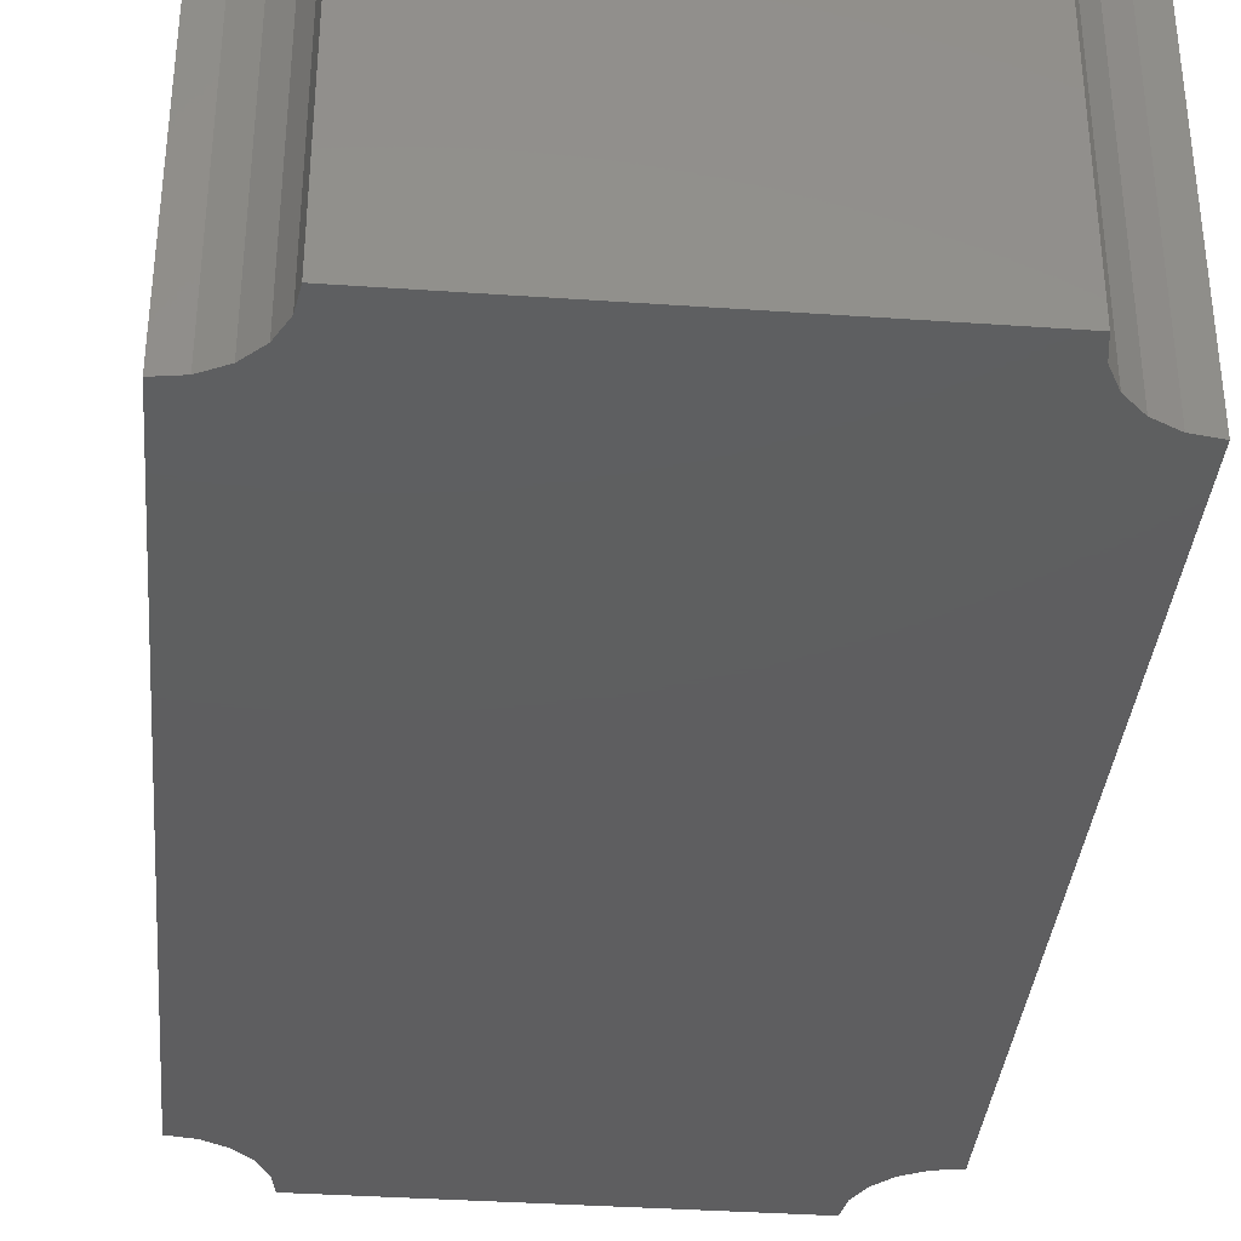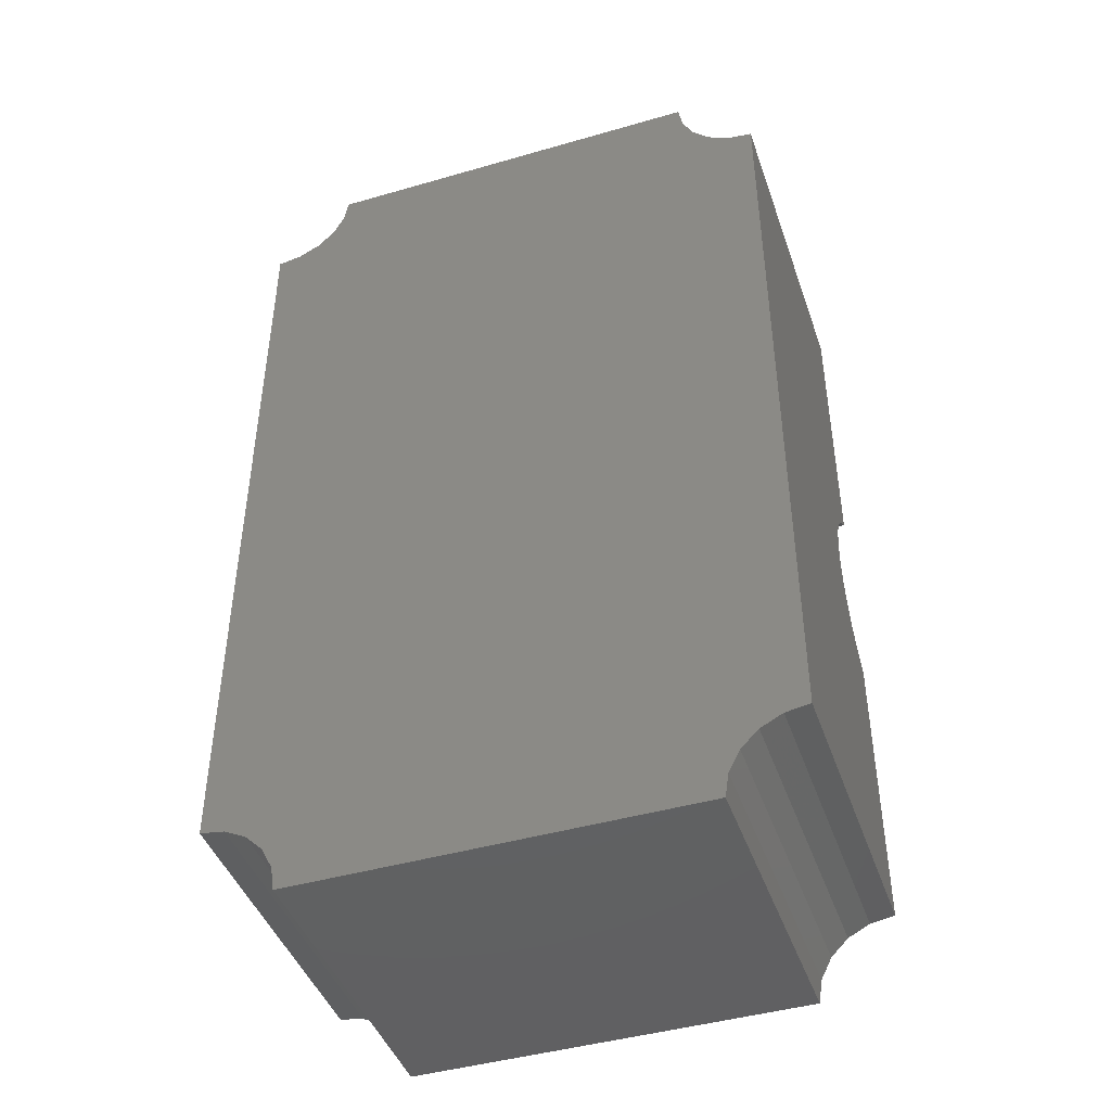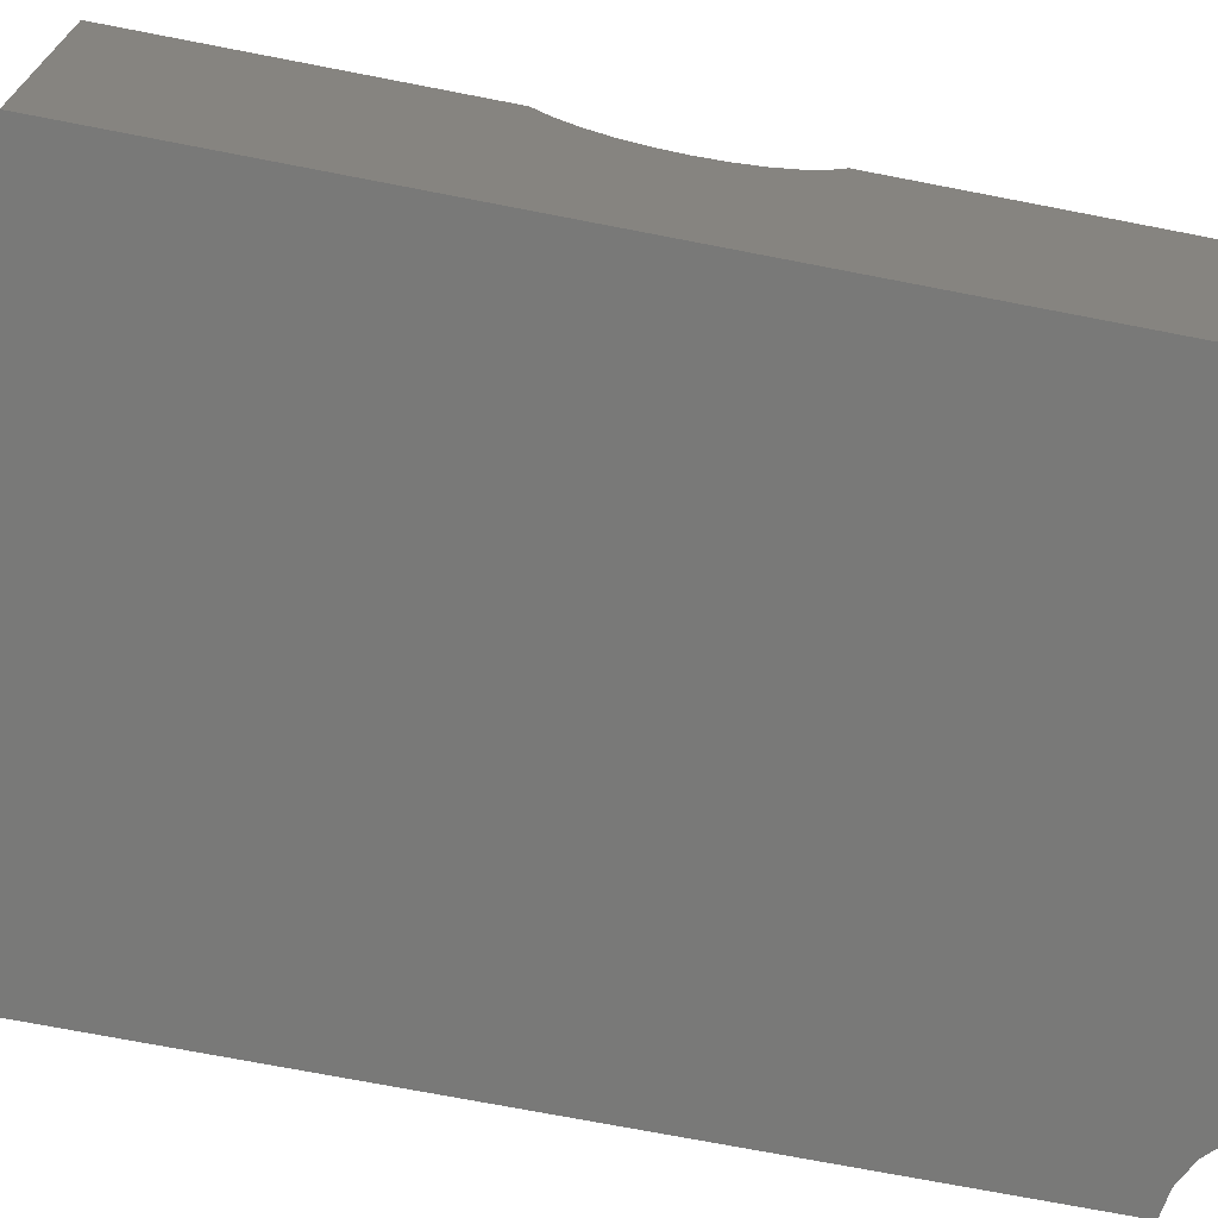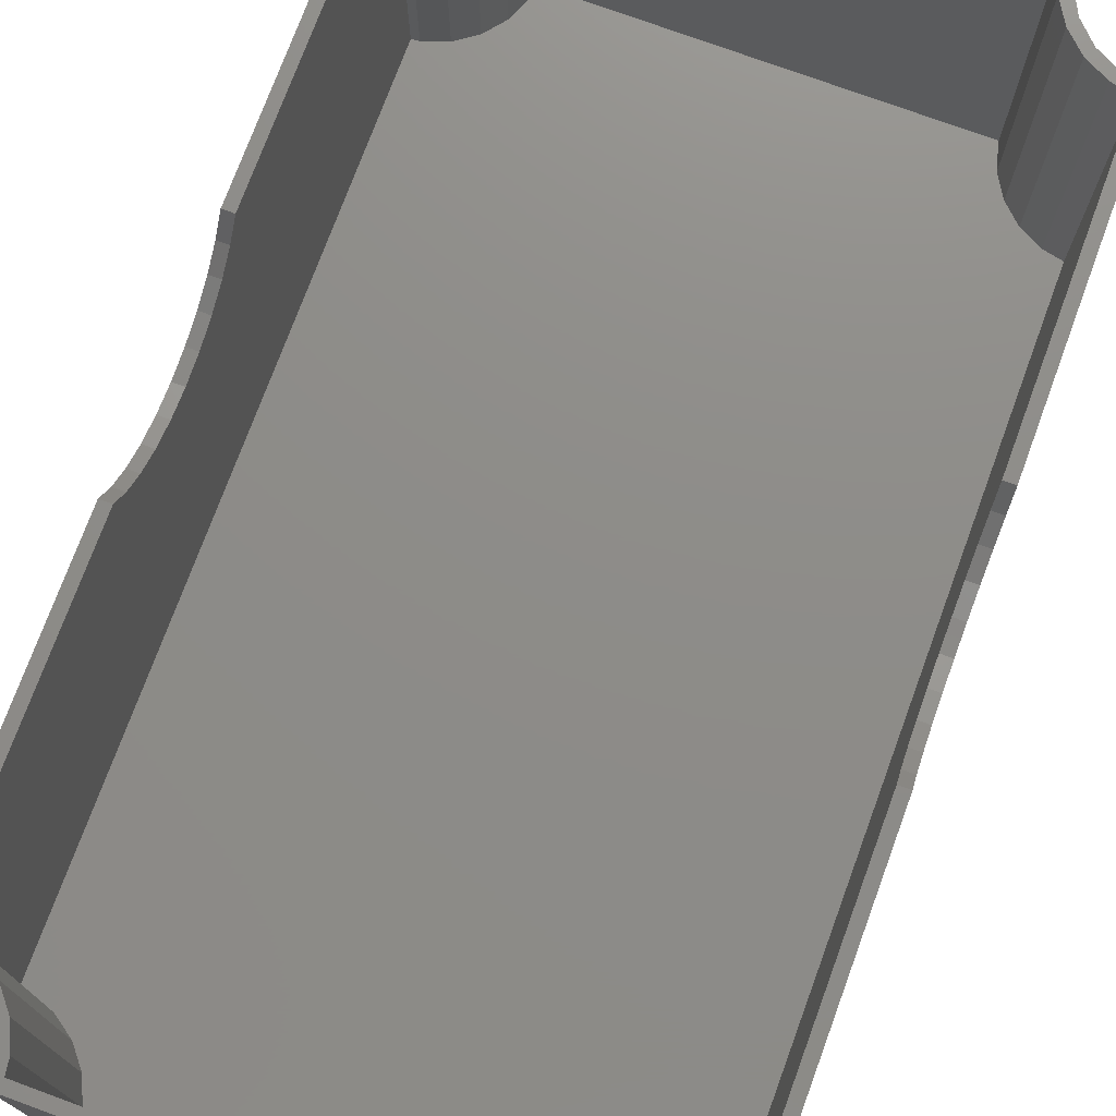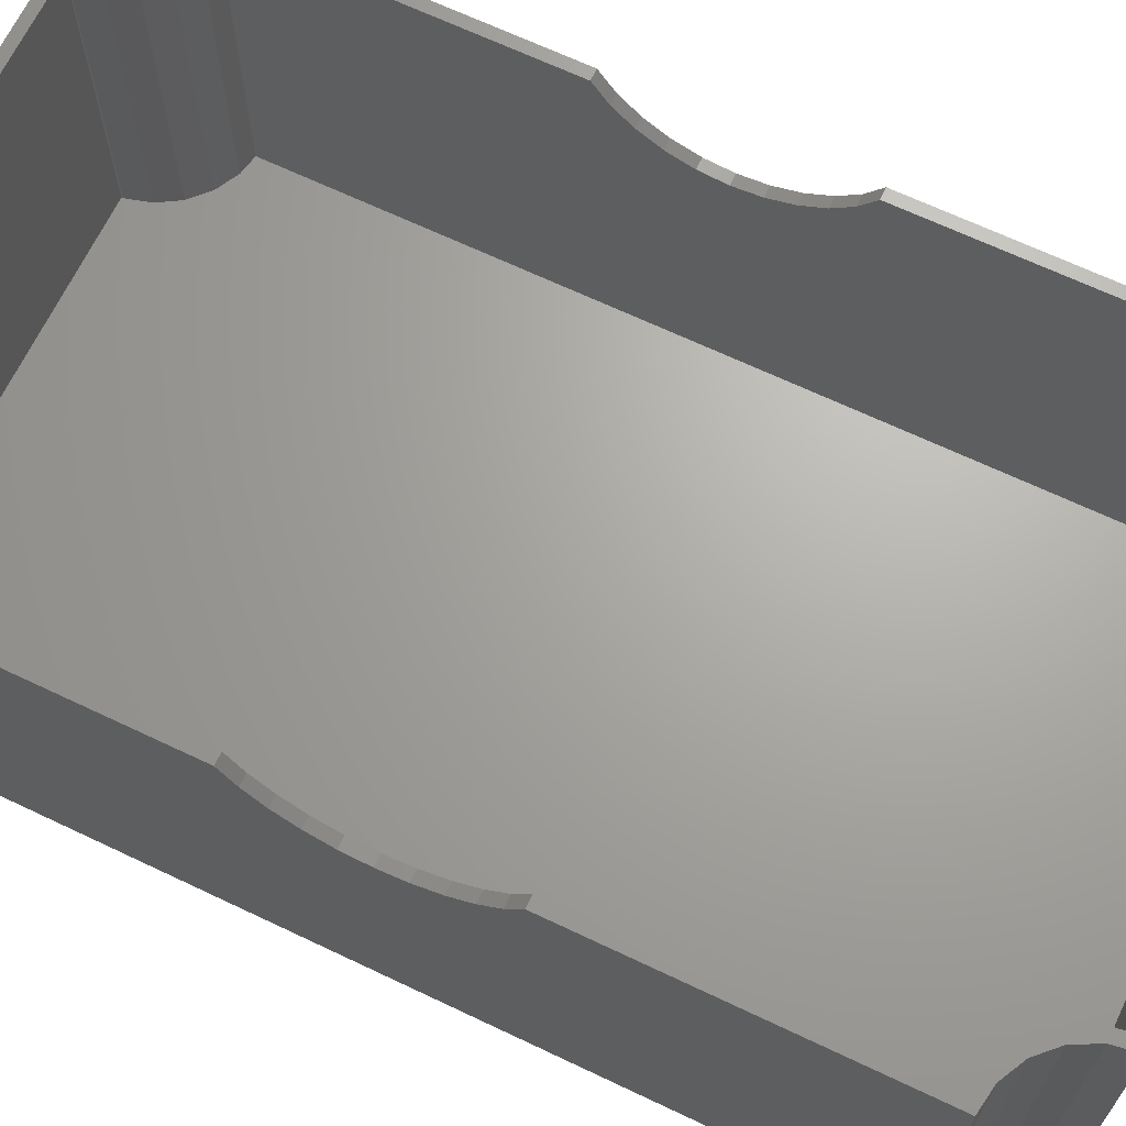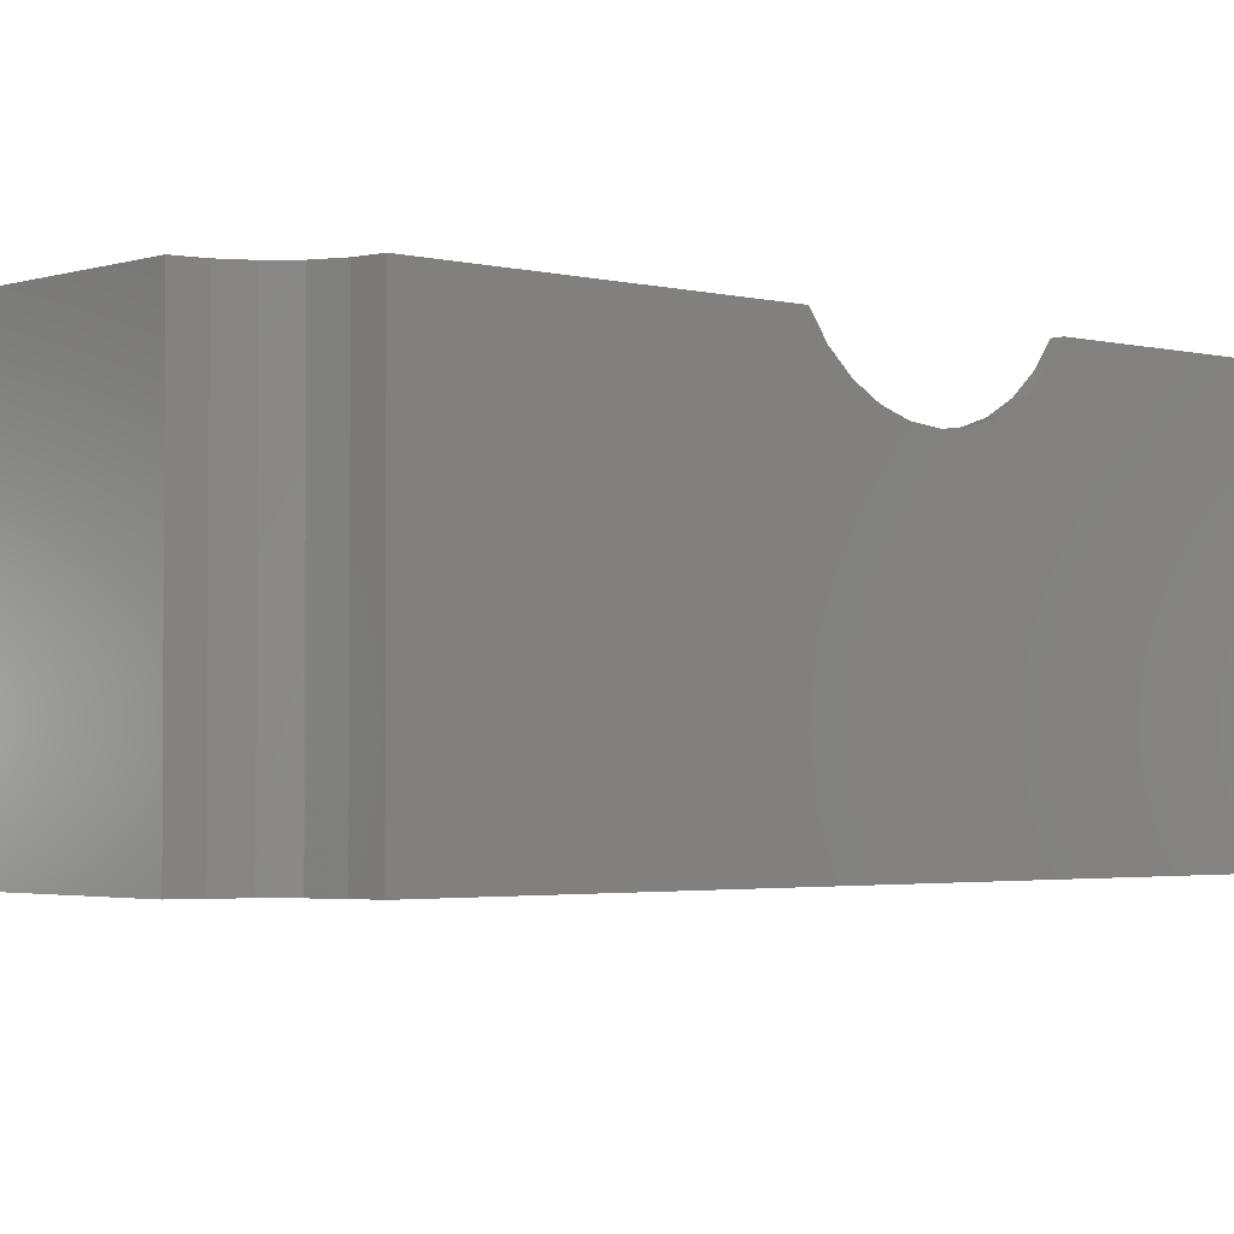
<metadata>
{"format":"stl","ext":"stl","renderer":"f3d","projection":"perspective","resolution":1024,"background":"white","views":[{"elev":-36.2,"azim":174.8,"up":"+Z"},{"elev":-44.1,"azim":-161.3,"up":"+Y"},{"elev":-71.6,"azim":79.0,"up":"+Z"},{"elev":74.6,"azim":20.2,"up":"+Z"},{"elev":67.0,"azim":-64.5,"up":"+Z"},{"elev":-2.5,"azim":48.1,"up":"+Z"}]}
</metadata>
<code>
# stl→obj: 148 verts, 292 faces
v -1.92 44.51 23.71
v -1.92 69.73 25.4
v -1.92 69.73 -0.6
v -1.92 45.74 25.4
v -1.92 42.96 22.31
v -1.92 41.15 21.26
v -1.92 39.16 20.62
v -1.92 37.08 20.4
v -1.92 4.43 -0.6
v -1.92 35 20.62
v -1.92 33.01 21.26
v -1.92 31.2 22.31
v -1.92 29.65 23.71
v -1.92 4.43 25.4
v -1.92 28.42 25.4
v -1.06 28.42 25.4
v -1.06 5.181 25.4
v 42.22 5.197 25.4
v 43.08 28.42 25.4
v 42.22 28.42 25.4
v 43.08 4.43 25.4
v 41.12 4.119 25.4
v 40.67 4.874 25.4
v 39.35 3.217 25.4
v 38.92 3.97 25.4
v 37.49 2.63 25.4
v 37.94 1.812 25.4
v 36.47 0.9525 25.4
v 37.04 0.04226 25.4
v 35.94 -0.9382 25.4
v 36.73 -1.92 25.4
v 35.94 -1.06 25.4
v 4.43 -1.92 25.4
v 5.172 -1.06 25.4
v 4.119 0.04226 25.4
v 5.023 0.02523 25.4
v 4.24 1.826 25.4
v 3.217 1.812 25.4
v 3.001 3.349 25.4
v 1.812 3.217 25.4
v 1.397 4.482 25.4
v 0.04226 4.119 25.4
v -0.4531 5.139 25.4
v 43.08 69.73 25.4
v 42.22 68.96 25.4
v 43.08 45.74 25.4
v 41.12 70.04 25.4
v 40.67 69.29 25.4
v 39.35 70.94 25.4
v 38.92 70.19 25.4
v 37.49 71.53 25.4
v 37.94 72.35 25.4
v 36.47 73.21 25.4
v 37.04 74.12 25.4
v 35.94 75.1 25.4
v 36.73 76.08 25.4
v 35.94 75.22 25.4
v 4.43 76.08 25.4
v 5.172 75.22 25.4
v 4.119 74.12 25.4
v 5.023 74.13 25.4
v 4.24 72.33 25.4
v 3.217 72.35 25.4
v 3.001 70.81 25.4
v 1.812 70.94 25.4
v 1.397 69.68 25.4
v 0.04226 70.04 25.4
v -0.4531 69.02 25.4
v -1.06 68.98 25.4
v -1.06 45.74 25.4
v 42.22 45.74 25.4
v 43.08 44.51 23.71
v 43.08 69.73 -0.6
v 43.08 42.96 22.31
v 43.08 41.15 21.26
v 43.08 39.16 20.62
v 43.08 37.08 20.4
v 43.08 4.43 -0.6
v 43.08 35 20.62
v 43.08 33.01 21.26
v 43.08 31.2 22.31
v 43.08 29.65 23.71
v 36.73 76.08 -0.6
v 4.43 76.08 -0.6
v 41.12 4.119 -0.6
v 41.12 70.04 -0.6
v 39.35 3.217 -0.6
v 39.35 70.94 -0.6
v 1.812 3.217 -0.6
v 37.94 1.812 -0.6
v 3.217 1.812 -0.6
v 37.04 0.04226 -0.6
v 1.812 70.94 -0.6
v 4.119 0.04226 -0.6
v 36.73 -1.92 -0.6
v 37.94 72.35 -0.6
v 4.43 -1.92 -0.6
v 4.119 74.12 -0.6
v 3.217 72.35 -0.6
v 37.04 74.12 -0.6
v 0.04226 4.119 -0.6
v 0.04226 70.04 -0.6
v -1.06 44.51 23.71
v -1.06 68.98 -5.722e-07
v -1.06 42.96 22.31
v -1.06 41.15 21.26
v -1.06 39.16 20.62
v -1.06 37.08 20.4
v -1.06 5.181 -5.722e-07
v -1.06 35 20.62
v -1.06 33.01 21.26
v -1.06 31.2 22.31
v -1.06 29.65 23.71
v 42.22 44.51 23.71
v 42.22 68.96 -5.722e-07
v 42.22 42.96 22.31
v 42.22 41.15 21.26
v 42.22 39.16 20.62
v 42.22 37.08 20.4
v 42.22 5.197 -5.722e-07
v 42.22 35 20.62
v 42.22 33.01 21.26
v 42.22 31.2 22.31
v 42.22 29.65 23.71
v 5.172 75.22 -5.722e-07
v 35.94 75.1 -5.722e-07
v 35.94 75.22 -5.722e-07
v 1.397 69.68 -5.722e-07
v 35.94 -0.9382 -5.722e-07
v 5.023 74.13 -5.722e-07
v 4.24 72.33 -5.722e-07
v 3.001 70.81 -5.722e-07
v 5.172 -1.06 -5.722e-07
v 35.94 -1.06 -5.722e-07
v 5.023 0.02523 -5.722e-07
v 1.397 4.482 -5.722e-07
v 4.24 1.826 -5.722e-07
v 3.001 3.349 -5.722e-07
v -0.4531 69.02 -5.722e-07
v -0.4531 5.139 -5.722e-07
v 40.67 69.29 -5.722e-07
v 40.67 4.874 -5.722e-07
v 38.92 70.19 -5.722e-07
v 38.92 3.97 -5.722e-07
v 37.49 71.53 -5.722e-07
v 37.49 2.63 -5.722e-07
v 36.47 73.21 -5.722e-07
v 36.47 0.9525 -5.722e-07
f 1 2 3
f 2 1 4
f 3 5 1
f 3 6 5
f 3 7 6
f 3 8 7
f 9 8 3
f 8 9 10
f 10 9 11
f 11 9 12
f 9 13 12
f 14 13 9
f 13 14 15
f 16 15 17
f 18 19 20
f 19 18 21
f 18 22 21
f 23 22 18
f 23 24 22
f 25 24 23
f 26 24 25
f 24 26 27
f 28 27 26
f 27 28 29
f 30 29 28
f 29 30 31
f 32 31 30
f 33 32 34
f 32 33 31
f 35 34 36
f 35 36 37
f 34 35 33
f 37 38 35
f 39 38 37
f 39 40 38
f 41 40 39
f 41 42 40
f 43 42 41
f 17 42 43
f 17 14 42
f 14 17 15
f 44 45 46
f 47 45 44
f 47 48 45
f 49 48 47
f 49 50 48
f 51 49 52
f 49 51 50
f 53 52 54
f 52 53 51
f 55 54 56
f 55 56 57
f 58 57 56
f 57 58 59
f 60 59 58
f 59 60 61
f 61 60 62
f 63 62 60
f 63 64 62
f 65 64 63
f 65 66 64
f 67 66 65
f 67 68 66
f 67 69 68
f 2 69 67
f 4 69 2
f 69 4 70
f 46 45 71
f 54 55 53
f 72 44 46
f 44 72 73
f 74 73 72
f 75 73 74
f 76 73 75
f 77 73 76
f 78 77 79
f 78 79 80
f 78 80 81
f 21 82 19
f 78 82 21
f 82 78 81
f 77 78 73
f 83 58 56
f 58 83 84
f 85 73 78
f 85 86 73
f 87 86 85
f 87 88 86
f 89 87 90
f 87 89 88
f 91 90 92
f 93 88 89
f 94 92 95
f 88 93 96
f 94 95 97
f 92 94 91
f 90 91 89
f 83 98 84
f 99 96 93
f 100 98 83
f 96 99 100
f 98 100 99
f 101 93 89
f 101 102 93
f 9 102 101
f 102 9 3
f 97 31 33
f 31 97 95
f 101 40 42
f 40 101 89
f 91 40 89
f 40 91 38
f 94 38 91
f 38 94 35
f 9 42 14
f 42 9 101
f 97 35 94
f 35 97 33
f 31 92 29
f 92 31 95
f 85 21 22
f 21 85 78
f 87 22 24
f 22 87 85
f 29 90 27
f 90 29 92
f 90 24 27
f 24 90 87
f 98 58 84
f 58 98 60
f 93 63 99
f 63 93 65
f 93 67 65
f 67 93 102
f 99 60 98
f 60 99 63
f 102 2 67
f 2 102 3
f 86 49 47
f 49 86 88
f 52 100 54
f 100 52 96
f 54 83 56
f 83 54 100
f 73 47 44
f 47 73 86
f 49 96 52
f 96 49 88
f 103 69 70
f 69 103 104
f 105 104 103
f 106 104 105
f 107 104 106
f 108 104 107
f 109 108 110
f 109 110 111
f 109 111 112
f 17 113 16
f 109 113 17
f 113 109 112
f 108 109 104
f 114 45 115
f 45 114 71
f 115 116 114
f 115 117 116
f 115 118 117
f 115 119 118
f 120 119 115
f 119 120 121
f 121 120 122
f 122 120 123
f 120 124 123
f 18 124 120
f 124 18 20
f 125 126 127
f 126 128 129
f 126 125 130
f 126 130 131
f 126 131 132
f 129 133 134
f 126 132 128
f 133 129 135
f 136 129 128
f 135 129 137
f 138 129 136
f 137 129 138
f 139 136 128
f 139 140 136
f 104 140 139
f 140 104 109
f 141 120 115
f 141 142 120
f 143 142 141
f 143 144 142
f 145 144 143
f 145 146 144
f 147 146 145
f 147 148 146
f 126 148 147
f 148 126 129
f 134 34 32
f 34 134 133
f 125 57 59
f 57 125 127
f 34 135 36
f 135 34 133
f 138 41 39
f 41 138 136
f 37 138 39
f 138 37 137
f 36 137 37
f 137 36 135
f 140 17 43
f 17 140 109
f 136 43 41
f 43 136 140
f 134 30 129
f 30 134 32
f 120 23 18
f 23 120 142
f 144 26 25
f 26 144 146
f 148 26 146
f 26 148 28
f 129 28 148
f 28 129 30
f 142 25 23
f 25 142 144
f 104 68 69
f 68 104 139
f 139 66 68
f 66 139 128
f 62 130 61
f 130 62 131
f 61 125 59
f 125 61 130
f 128 64 66
f 64 128 132
f 64 131 62
f 131 64 132
f 126 57 127
f 57 126 55
f 147 55 126
f 55 147 53
f 145 53 147
f 53 145 51
f 141 45 48
f 45 141 115
f 145 50 51
f 50 145 143
f 143 48 50
f 48 143 141
f 8 110 108
f 110 8 10
f 119 79 77
f 79 119 121
f 1 105 103
f 105 1 5
f 114 74 72
f 74 114 116
f 6 107 106
f 107 6 7
f 117 76 75
f 76 117 118
f 5 106 105
f 106 5 6
f 116 75 74
f 75 116 117
f 1 70 4
f 70 1 103
f 114 46 71
f 46 114 72
f 7 108 107
f 108 7 8
f 118 77 76
f 77 118 119
f 10 111 110
f 111 10 11
f 121 80 79
f 80 121 122
f 113 15 16
f 15 113 13
f 82 20 19
f 20 82 124
f 11 112 111
f 112 11 12
f 122 81 80
f 81 122 123
f 12 113 112
f 113 12 13
f 123 82 81
f 82 123 124

</code>
